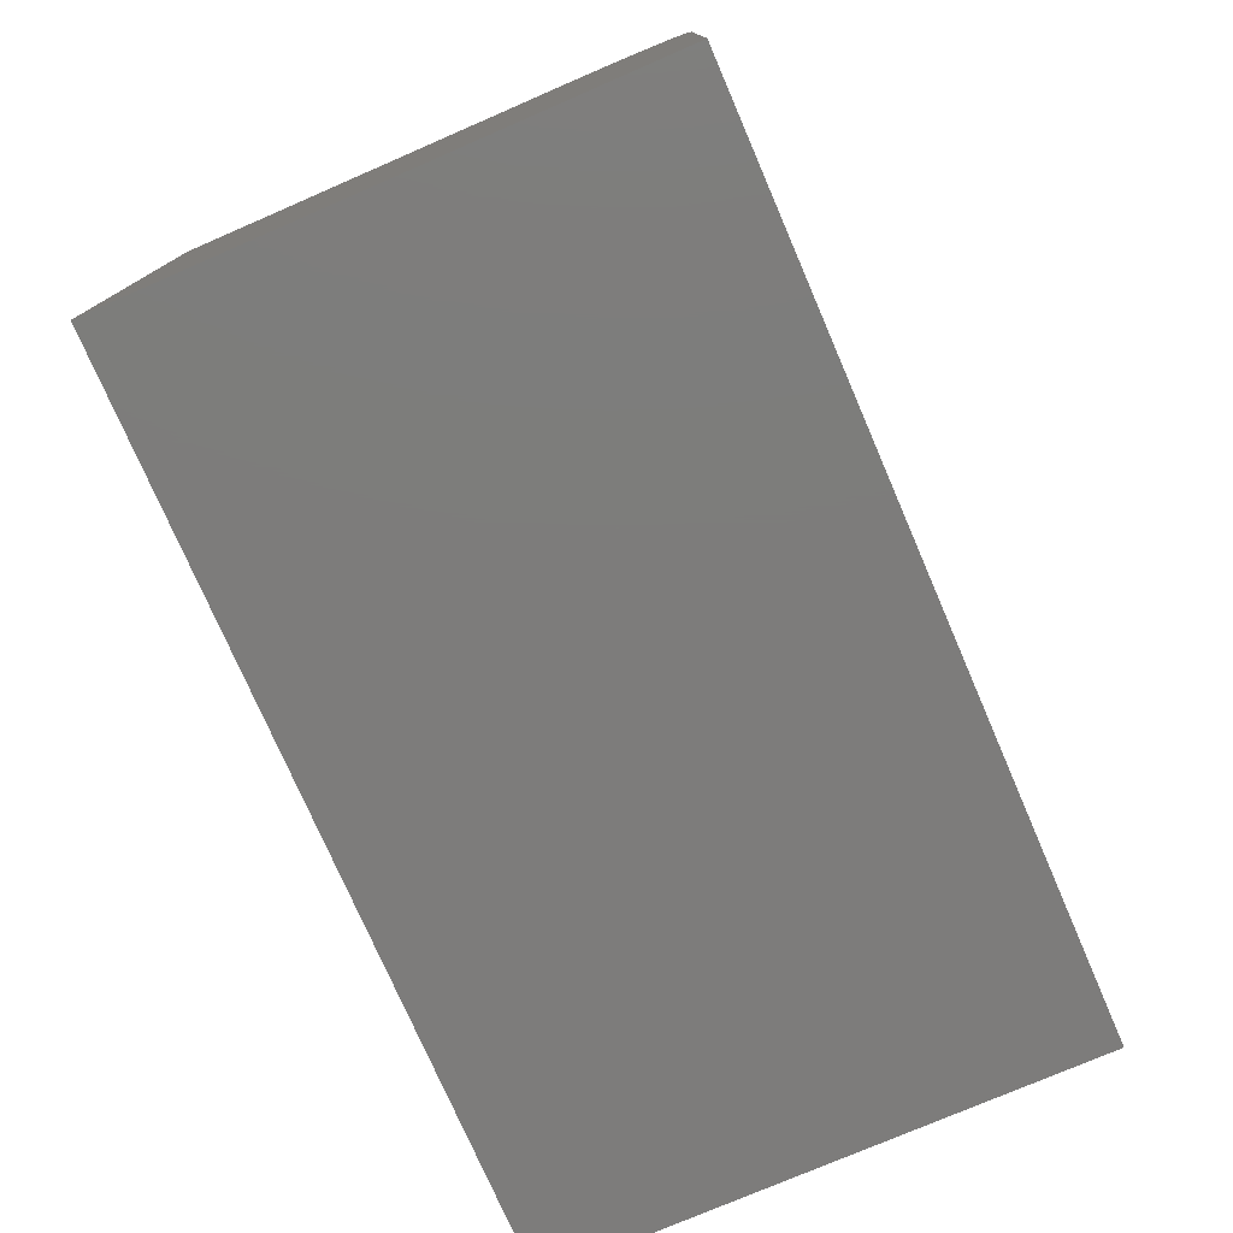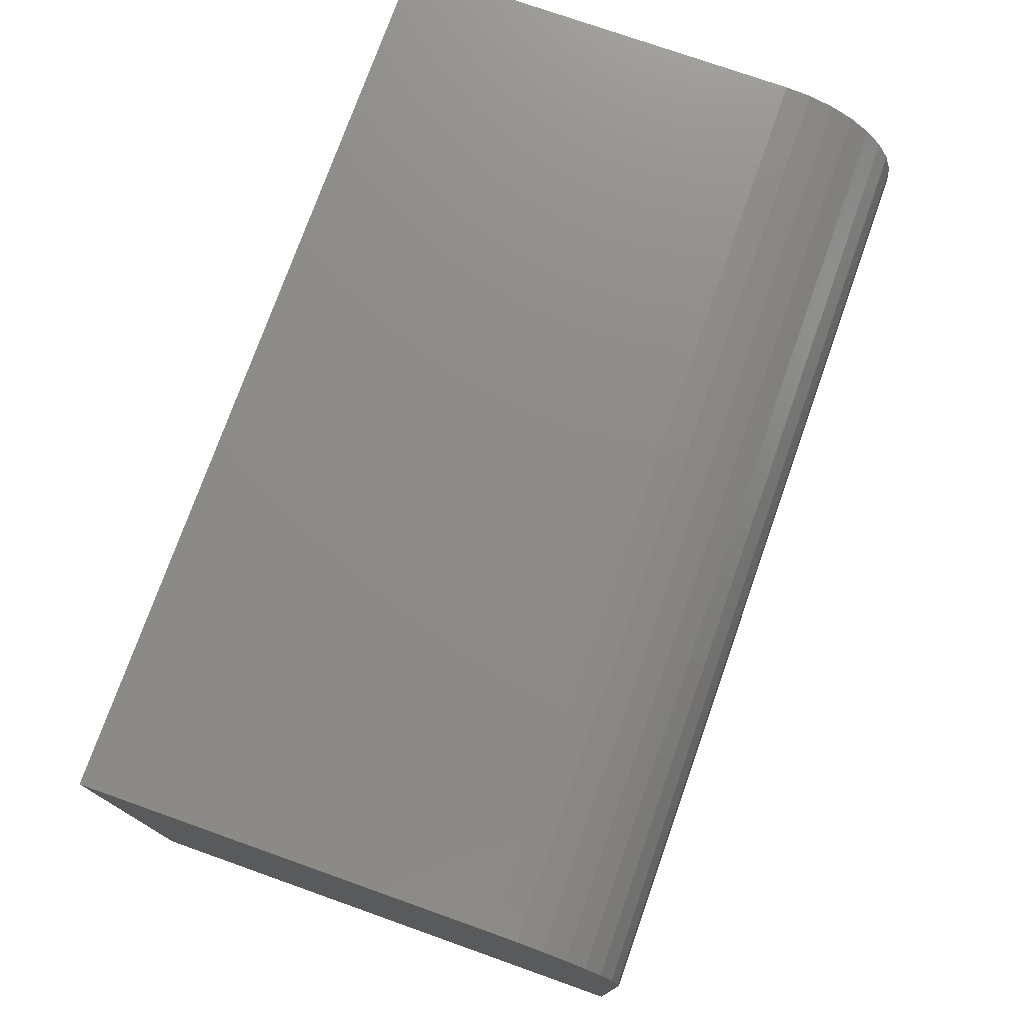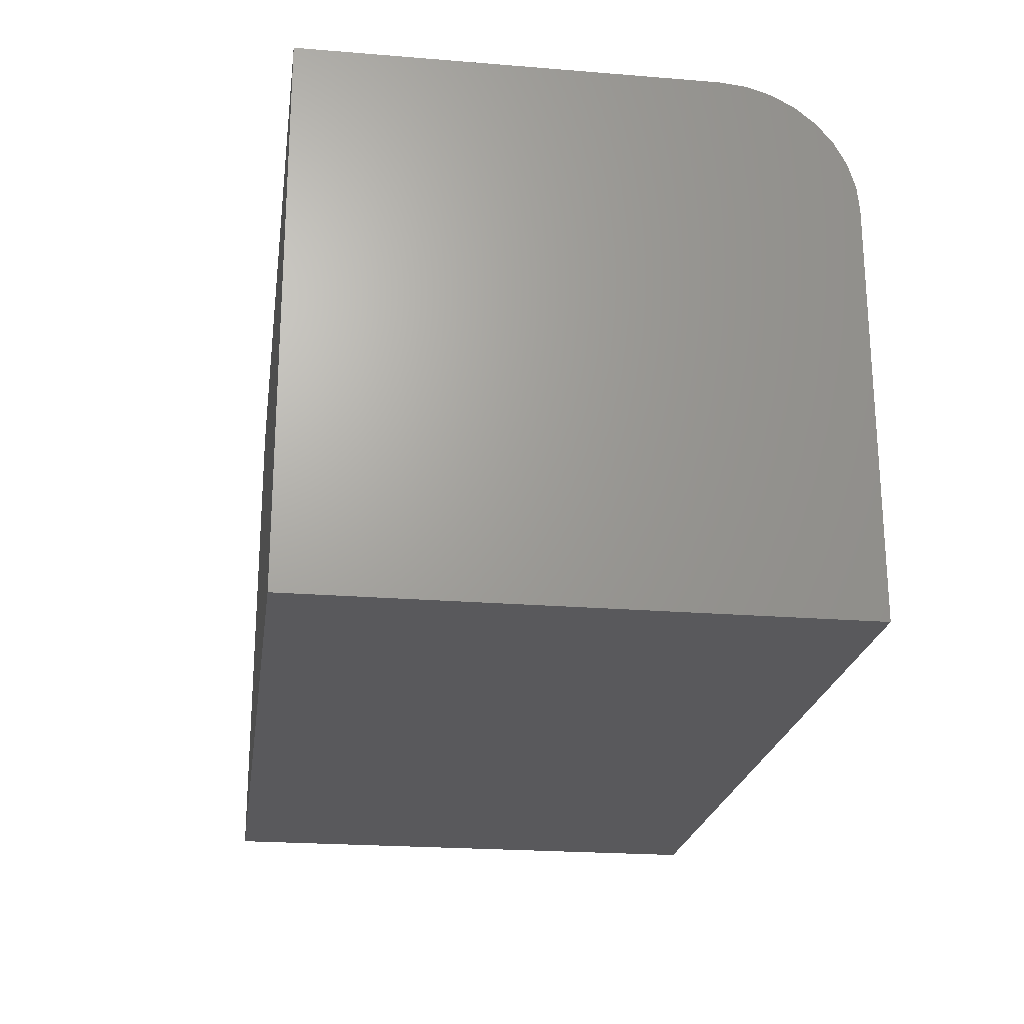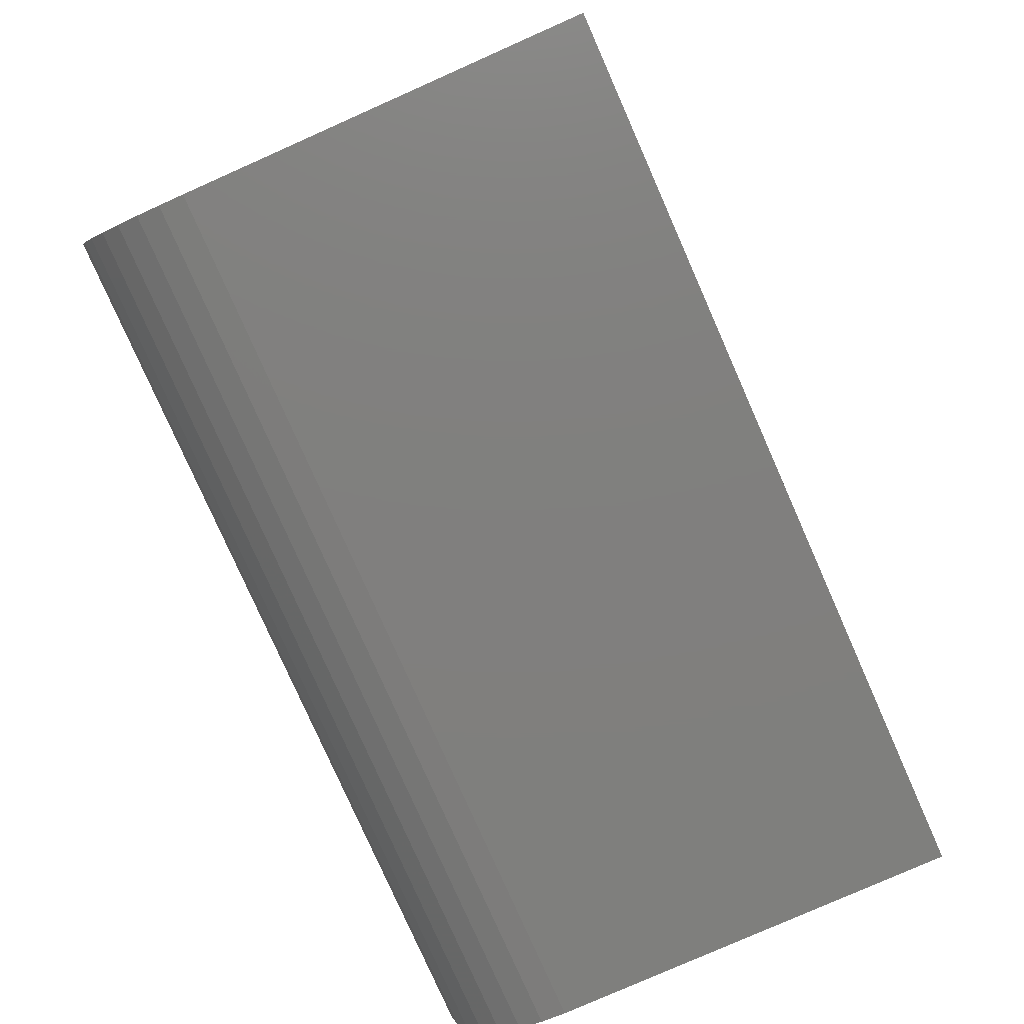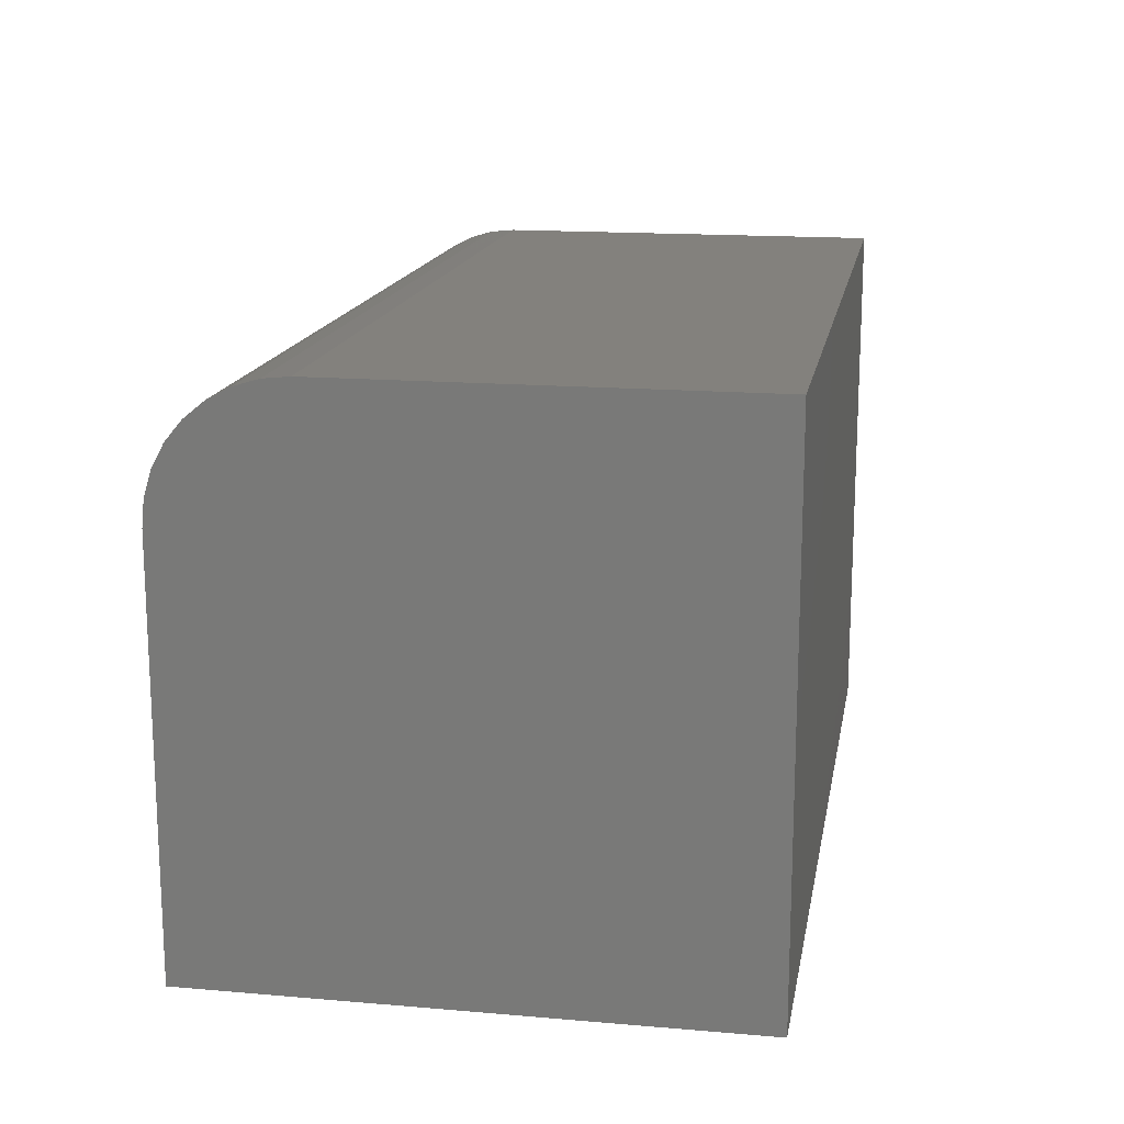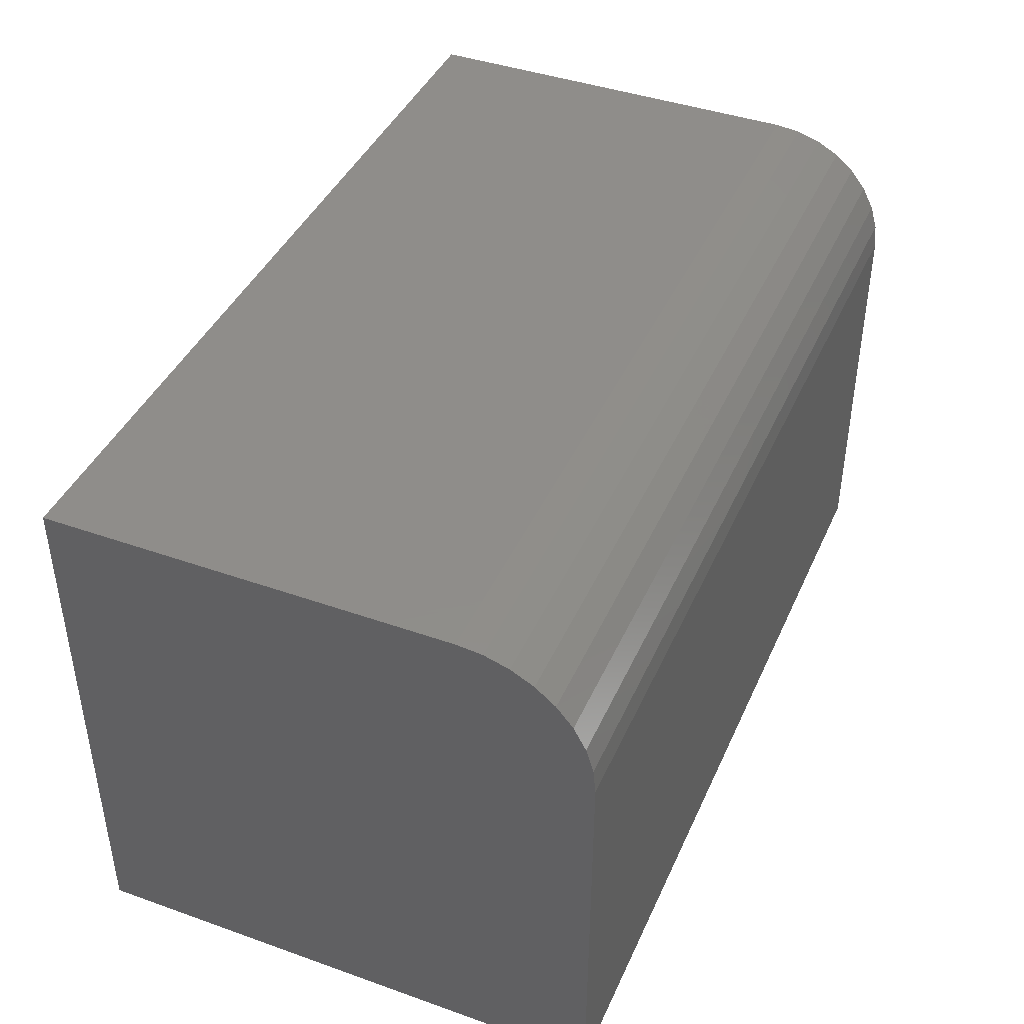
<metadata>
{"format":"stl","ext":"stl","renderer":"f3d","projection":"perspective","resolution":1024,"background":"white","views":[{"elev":-76.1,"azim":-66.6,"up":"+Z"},{"elev":75.4,"azim":-70.5,"up":"+Z"},{"elev":-22.4,"azim":-98.0,"up":"+Z"},{"elev":-79.6,"azim":113.9,"up":"+Y"},{"elev":15.8,"azim":100.1,"up":"+Z"},{"elev":42.1,"azim":-67.0,"up":"+Z"}]}
</metadata>
<code>
# stl→obj: 24 verts, 44 faces
v 0 0.1094 0.4531
v 0.75 0.1094 0.4531
v 0 0.45 0.4531
v 0.75 0.45 0.4531
v 0 0.45 0
v 0 0 0
v 0 0 0.3438
v 0 0.002102 0.3651
v 0 0.008326 0.3856
v 0 0.01843 0.4045
v 0 0.03204 0.4211
v 0 0.04861 0.4347
v 0 0.06752 0.4448
v 0 0.08804 0.451
v 0.75 0.08804 0.451
v 0.75 0.06752 0.4448
v 0.75 0.04861 0.4347
v 0.75 0.03204 0.4211
v 0.75 0.01843 0.4045
v 0.75 0.008326 0.3856
v 0.75 0.002102 0.3651
v 0.75 0 0.3438
v 0.75 0 0
v 0.75 0.45 0
f 1 2 3
f 3 2 4
f 3 5 6
f 3 6 7
f 3 7 8
f 3 8 9
f 3 9 10
f 3 10 11
f 3 11 12
f 3 12 13
f 3 13 14
f 3 14 1
f 4 2 15
f 4 15 16
f 4 16 17
f 4 17 18
f 4 18 19
f 4 19 20
f 4 20 21
f 4 21 22
f 4 22 23
f 4 23 24
f 7 6 22
f 22 6 23
f 7 22 8
f 8 22 21
f 8 21 9
f 9 21 20
f 9 20 10
f 10 20 19
f 10 19 11
f 11 19 18
f 11 18 12
f 12 18 17
f 12 17 13
f 13 17 16
f 13 16 14
f 14 16 15
f 14 15 1
f 1 15 2
f 6 5 23
f 23 5 24
f 4 24 3
f 3 24 5

</code>
